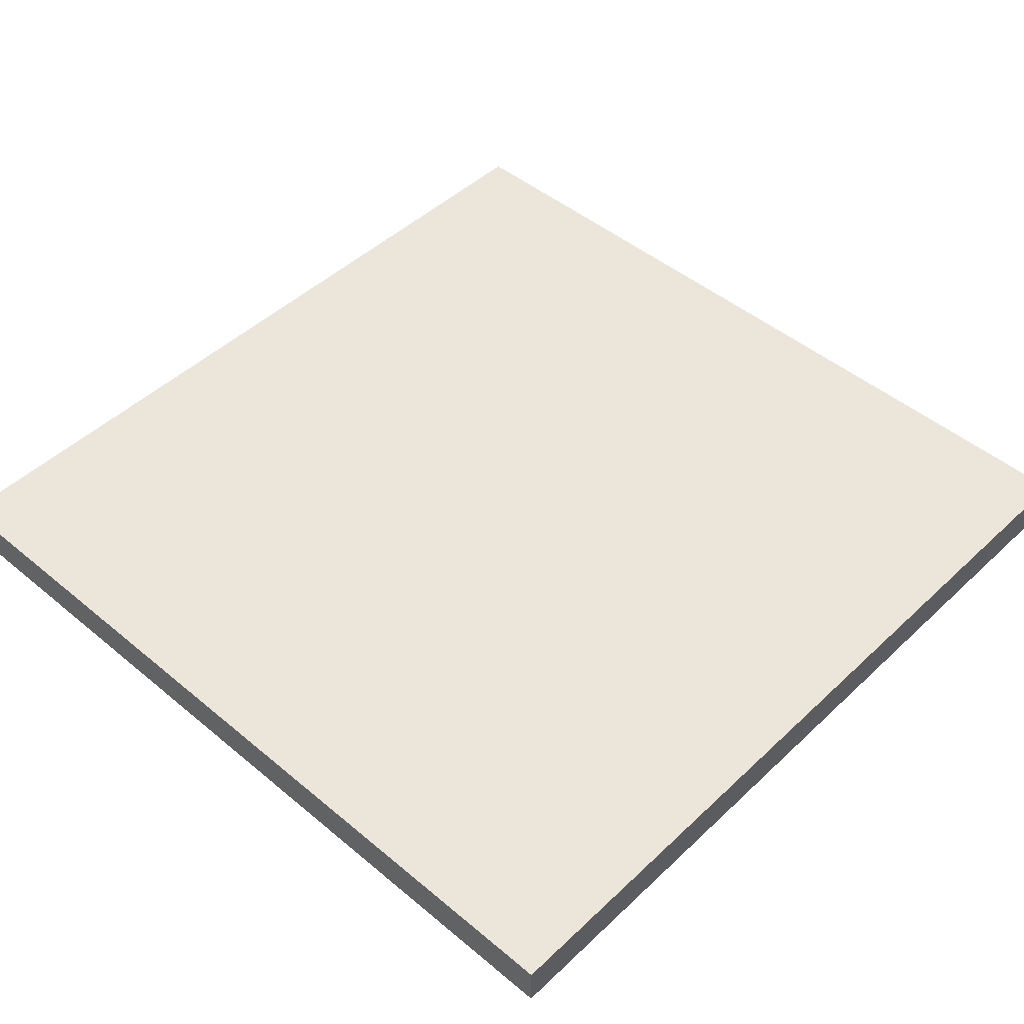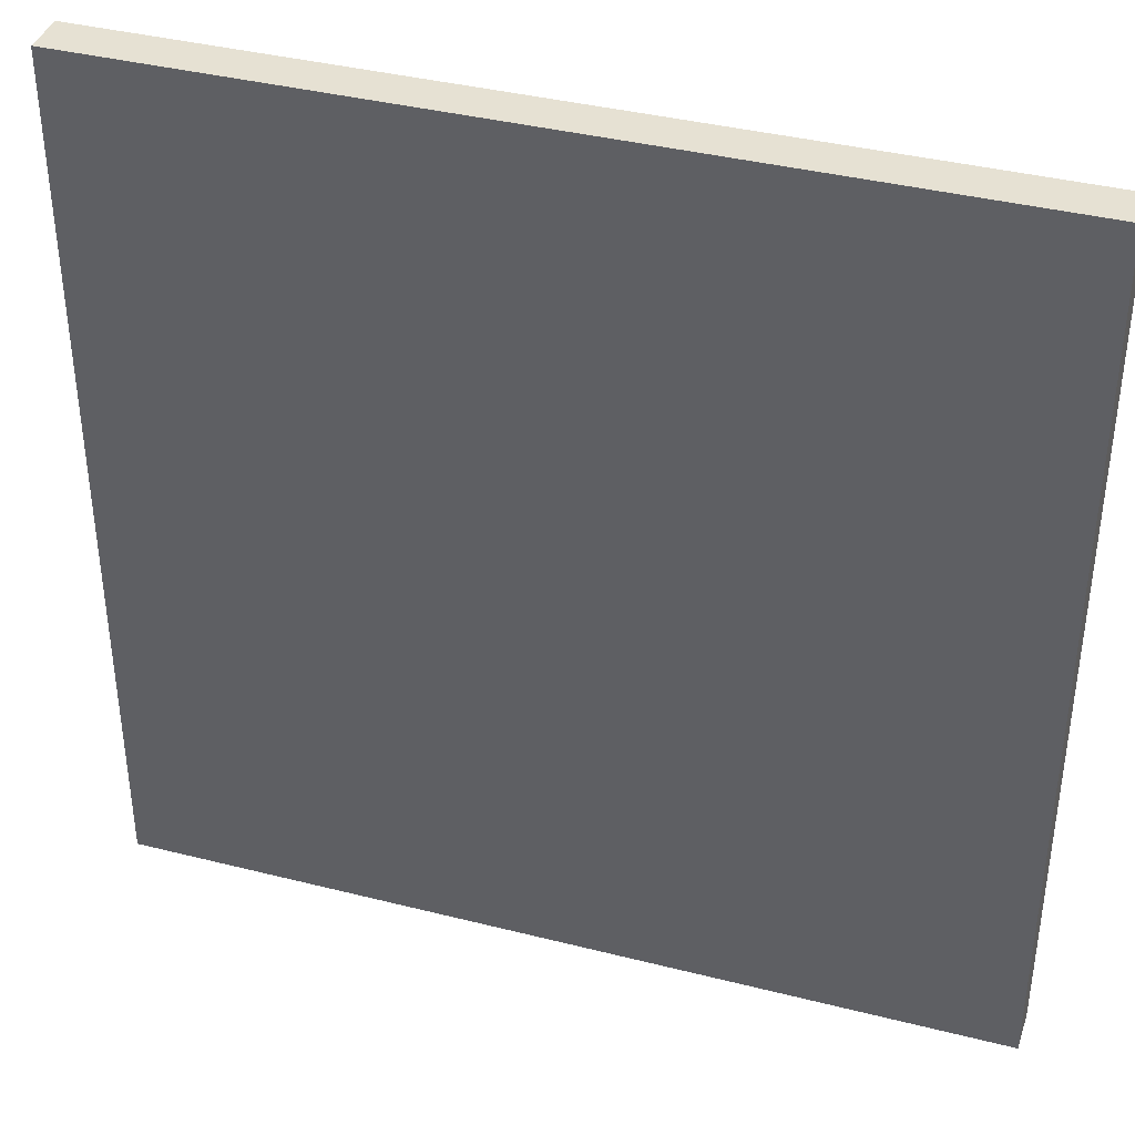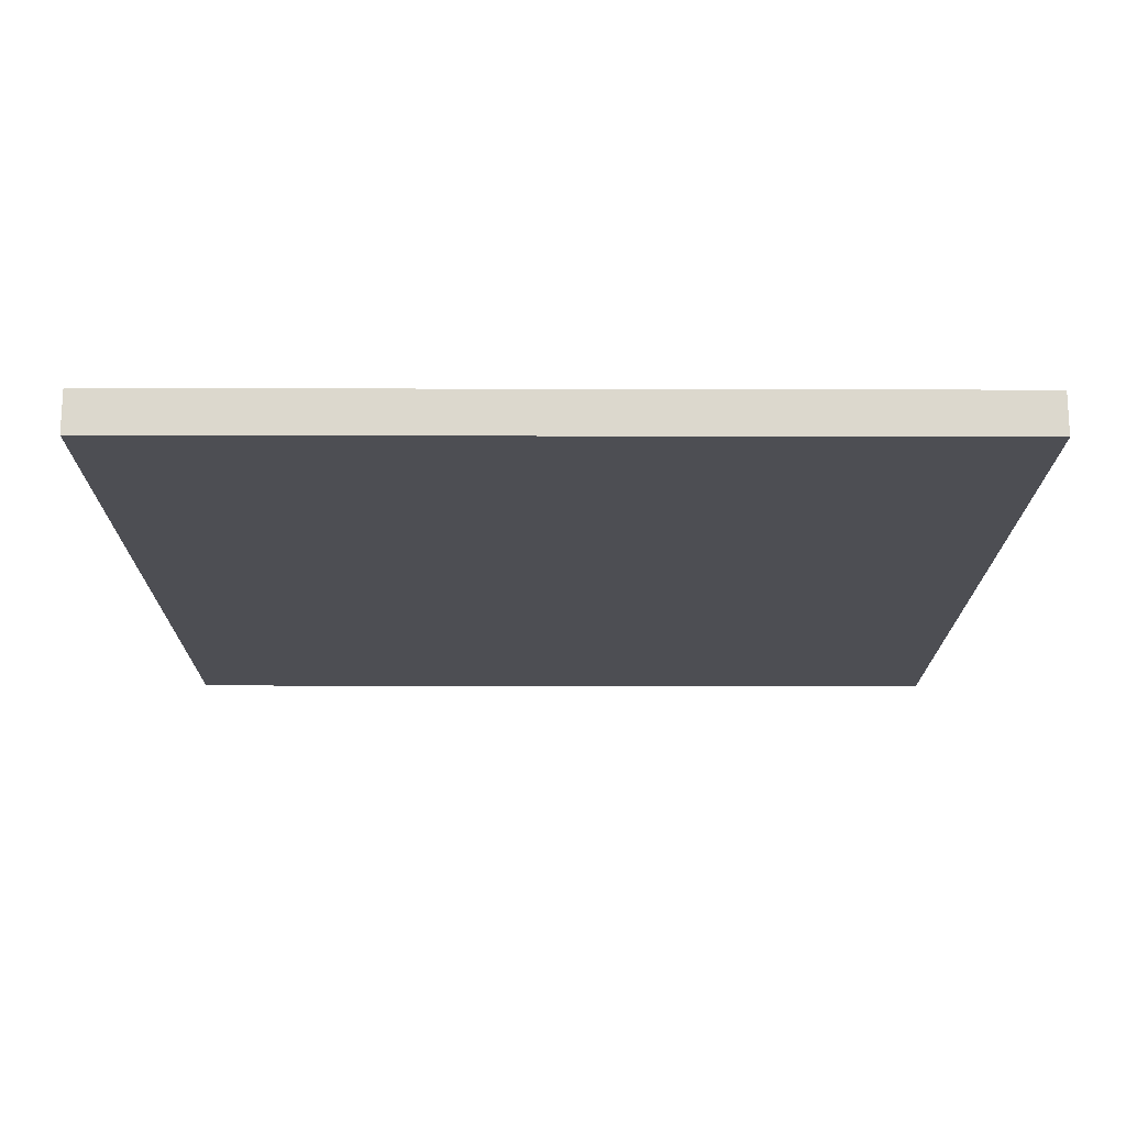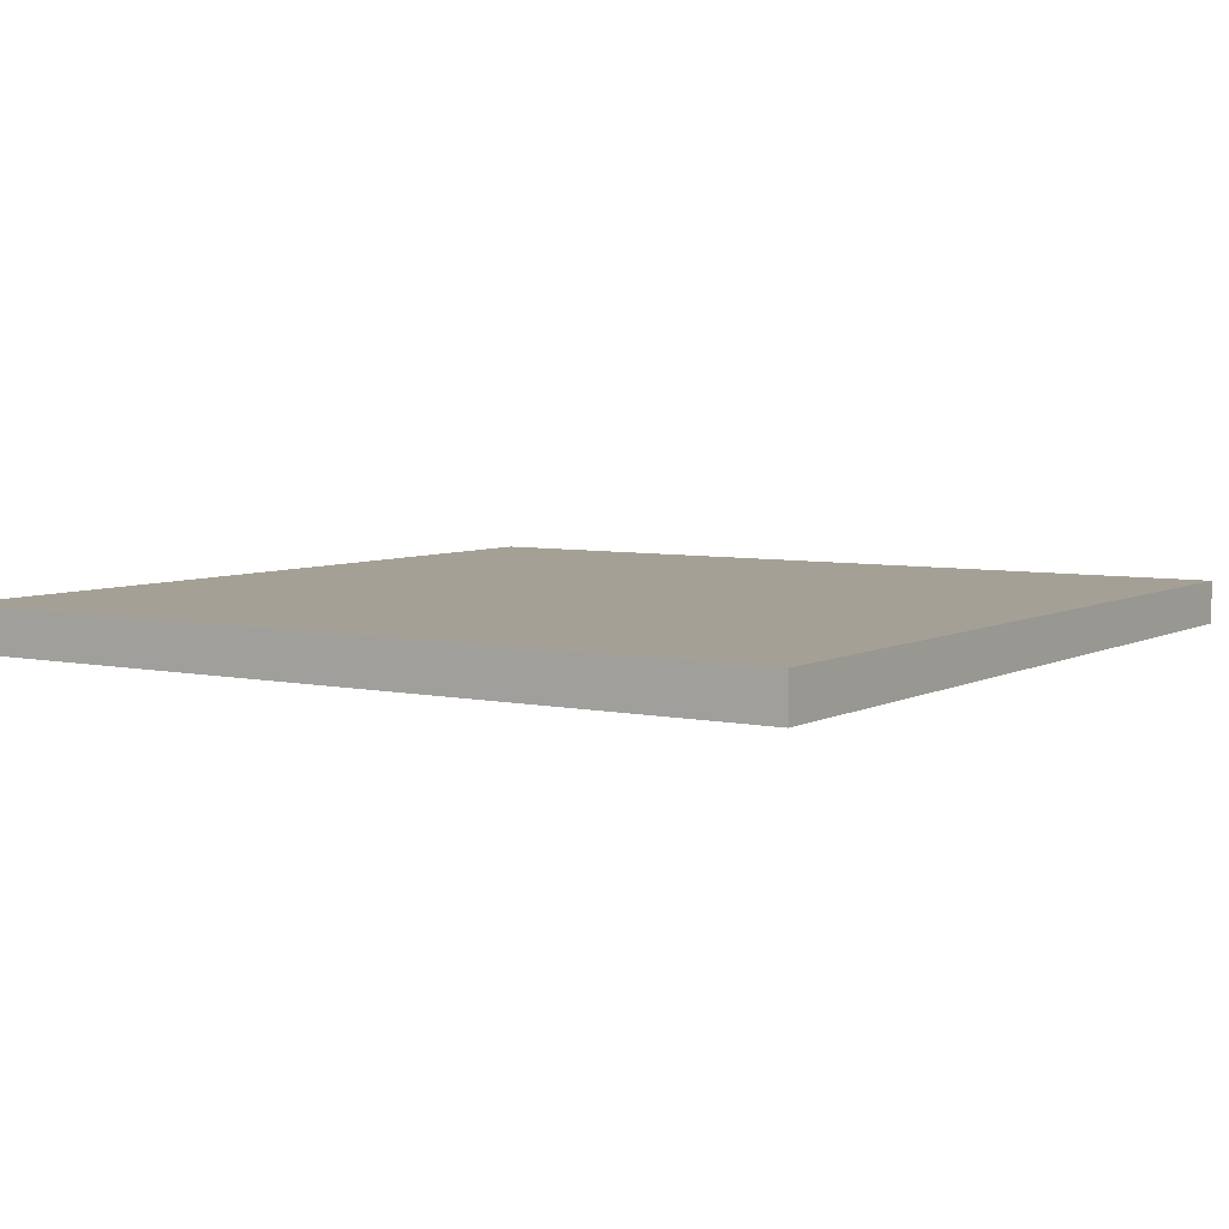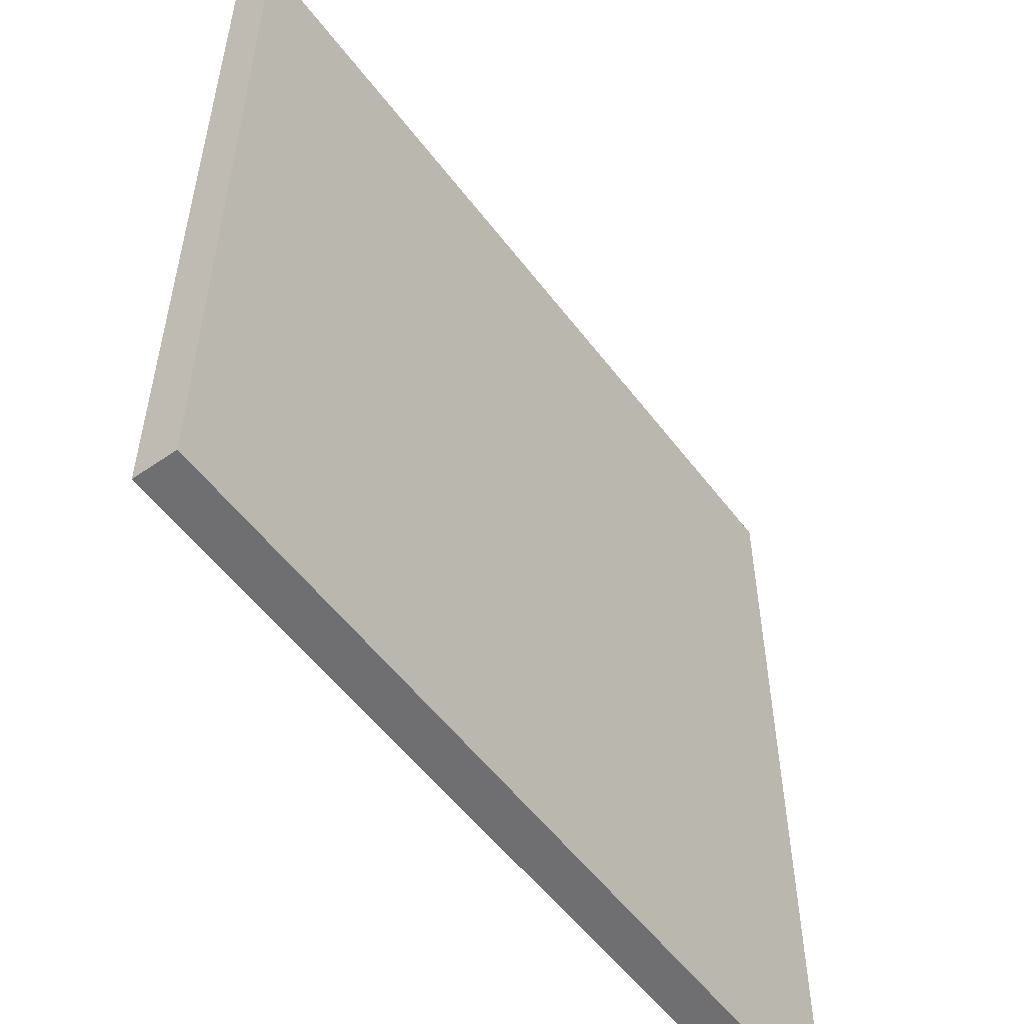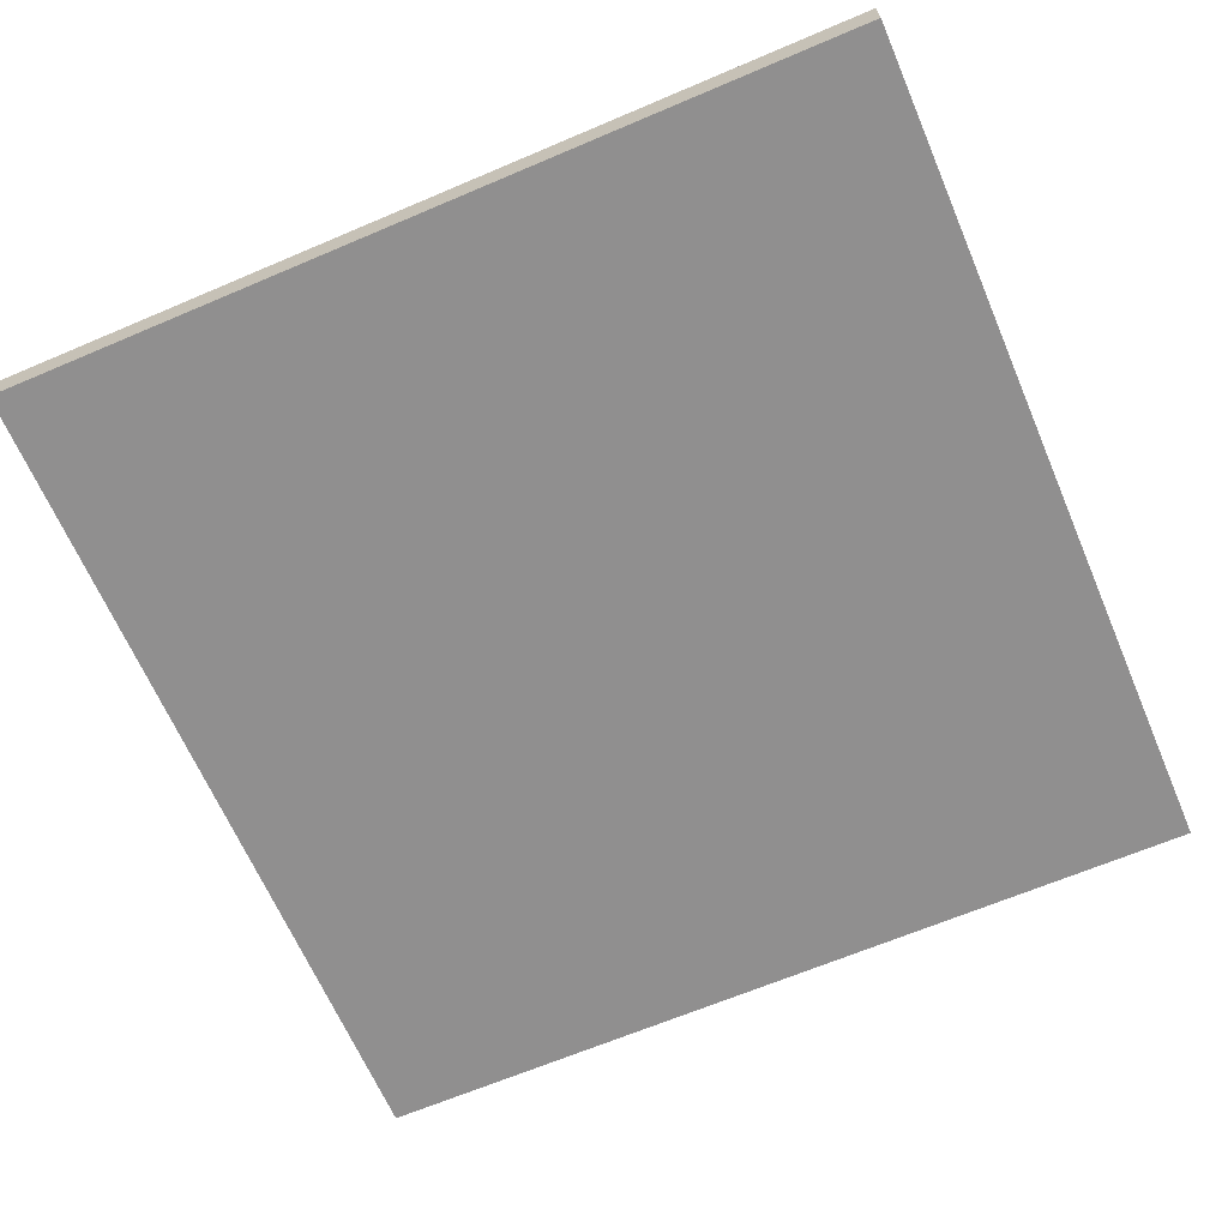
<metadata>
{"format":"obj","ext":"obj","renderer":"f3d","projection":"perspective","resolution":1024,"background":"white","views":[{"elev":47.1,"azim":-46.7,"up":"+Y"},{"elev":38.6,"azim":17.7,"up":"+Z"},{"elev":-17.4,"azim":-90.3,"up":"+Y"},{"elev":5.7,"azim":-146.7,"up":"+Y"},{"elev":-54.7,"azim":126.4,"up":"+Z"},{"elev":-65.4,"azim":-66.8,"up":"+Y"}]}
</metadata>
<code>
o Cube_Cube.001
v 1000 -50 -1000
v 1000 -50 1000
v -1000 -50 -1000
v -1000 -50 1000
v 1000 50 -1000
v 1000 50 1000
v -1000 50 -1000
v -1000 50 1000
f 2 3 1
f 4 7 3
f 8 5 7
f 6 1 5
f 7 1 3
f 4 6 8
f 2 4 3
f 4 8 7
f 8 6 5
f 6 2 1
f 7 5 1
f 4 2 6

</code>
